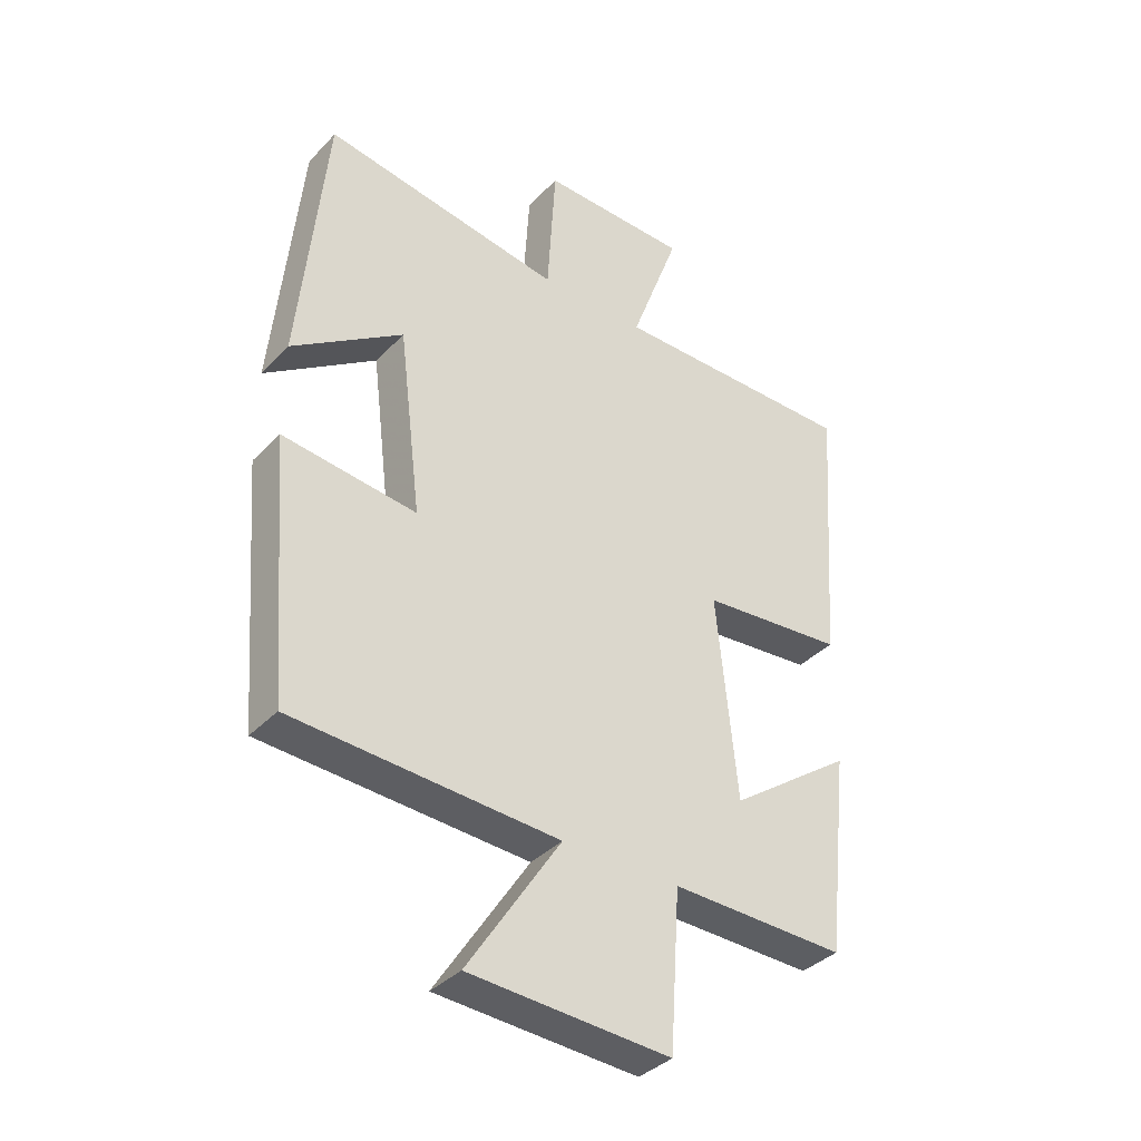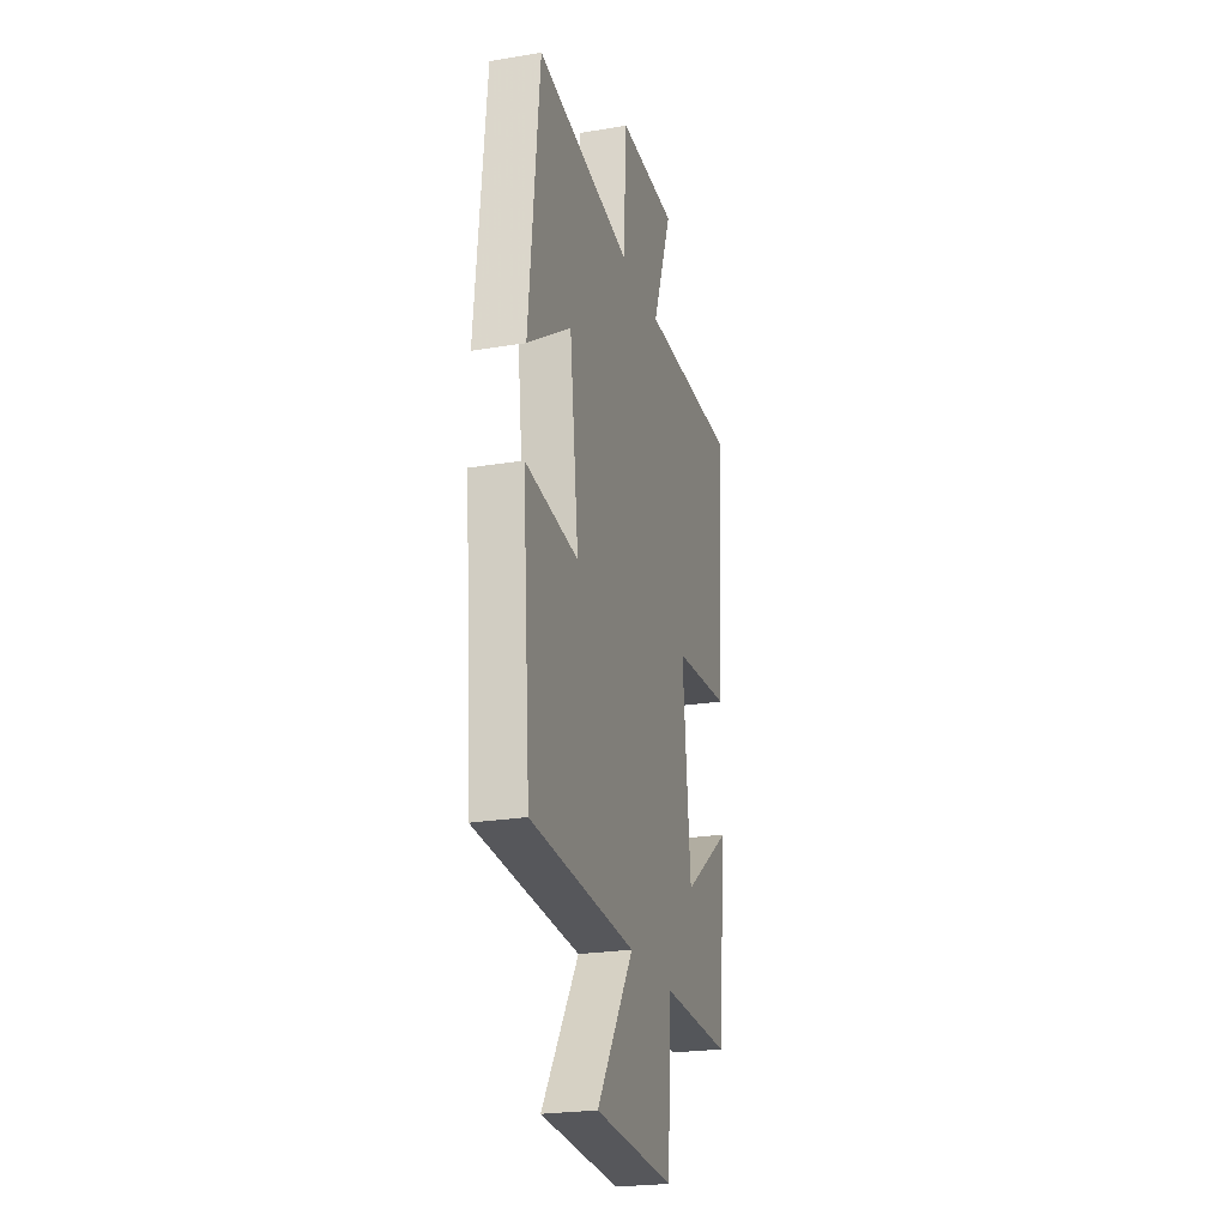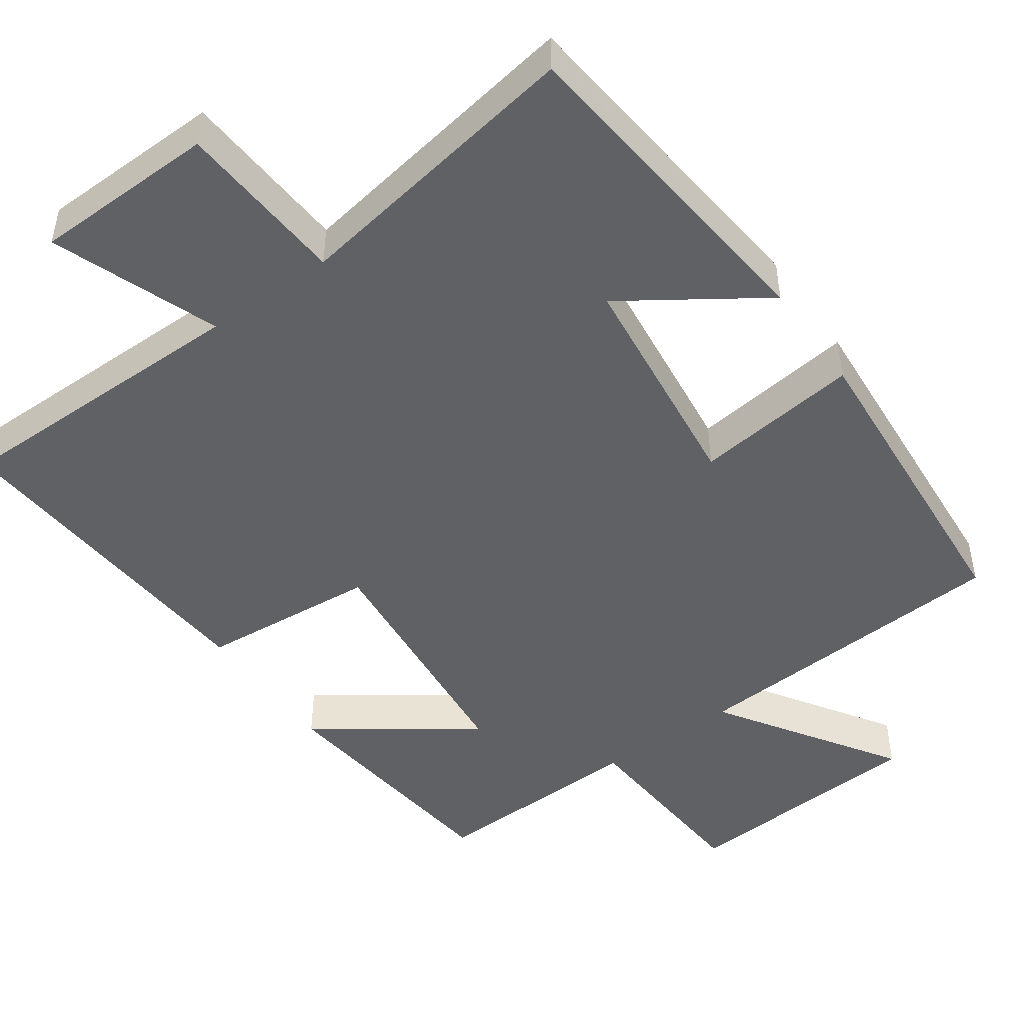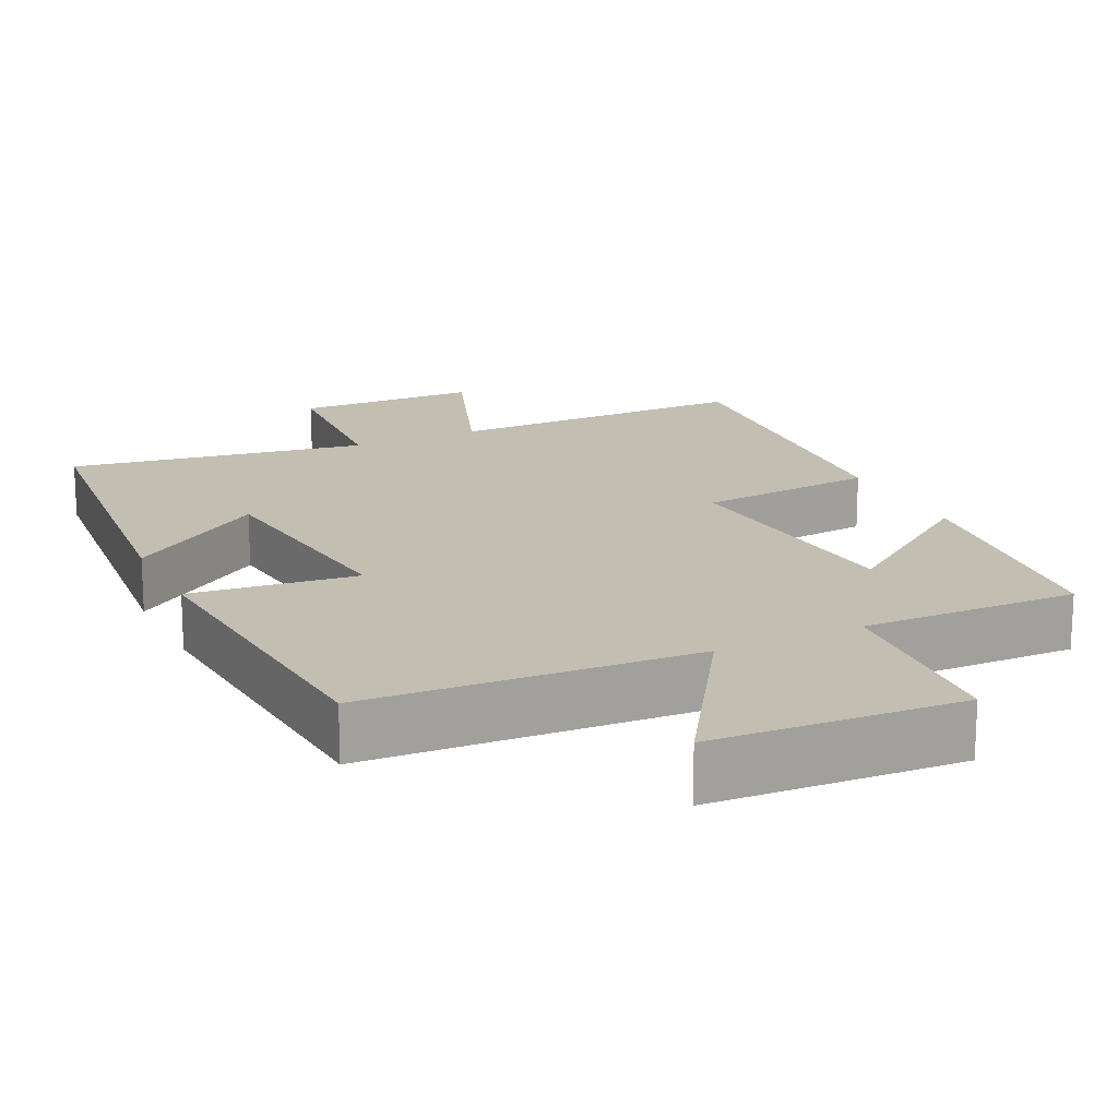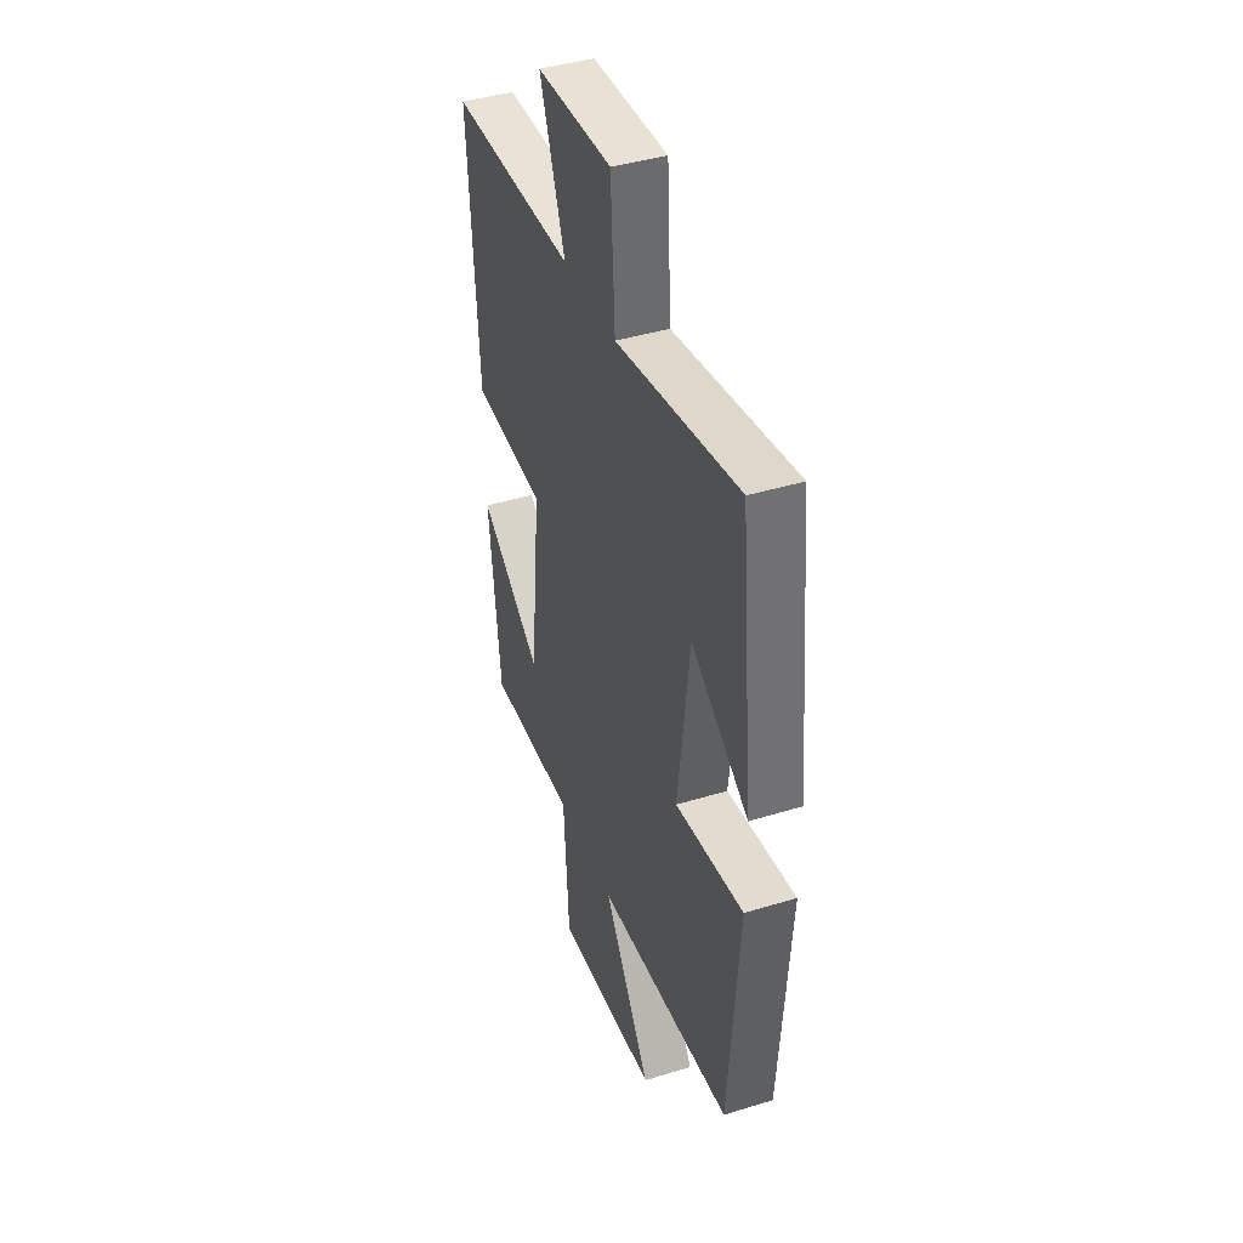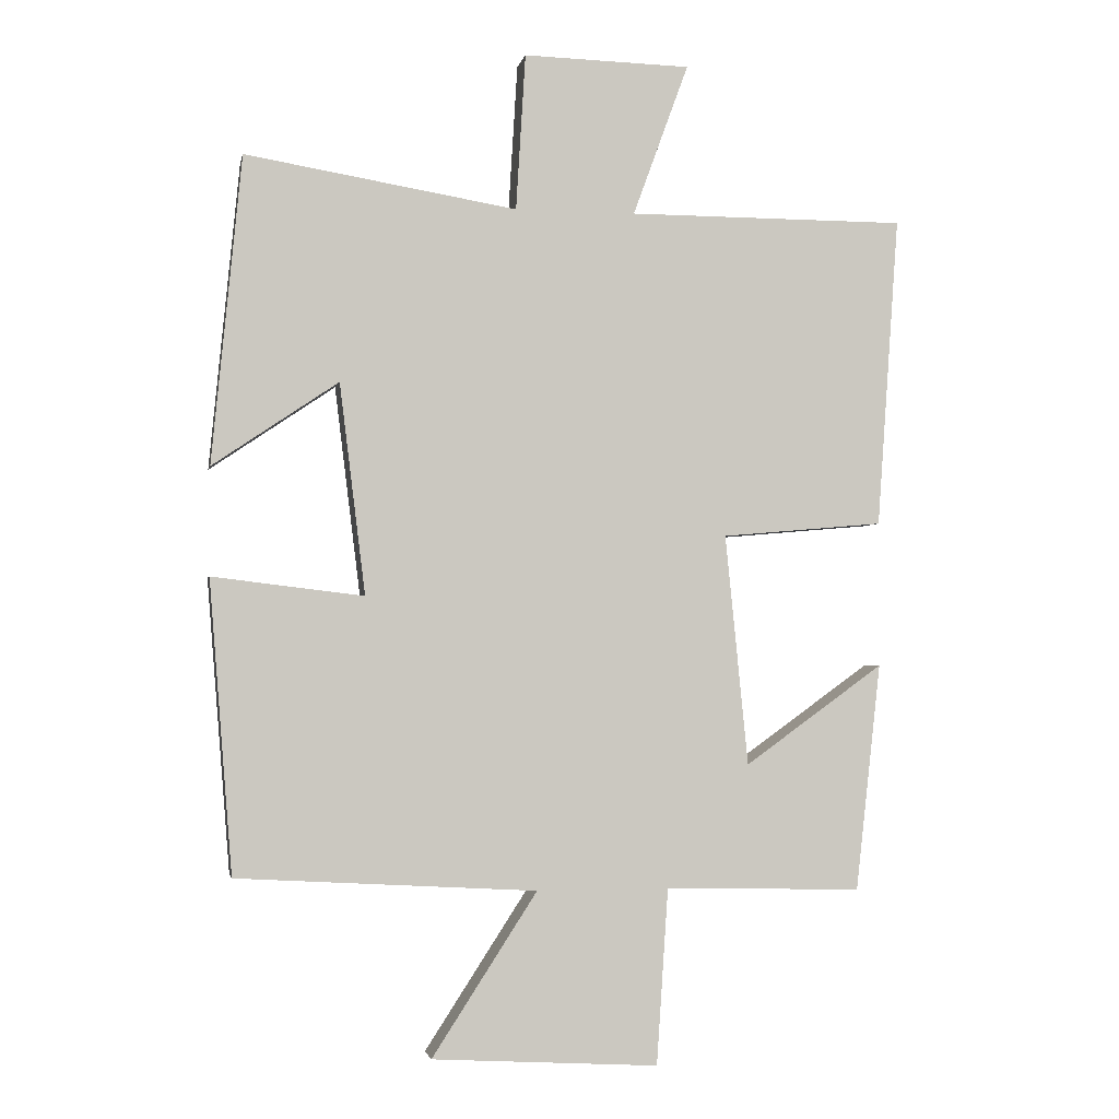
<metadata>
{"format":"obj","ext":"obj","renderer":"f3d","projection":"perspective","resolution":1024,"background":"white","views":[{"elev":-37.0,"azim":142.5,"up":"+Z"},{"elev":-24.0,"azim":105.5,"up":"+Z"},{"elev":-47.8,"azim":35.5,"up":"+Y"},{"elev":17.5,"azim":154.3,"up":"+Y"},{"elev":41.5,"azim":69.6,"up":"+Z"},{"elev":-2.3,"azim":169.1,"up":"+Z"}]}
</metadata>
<code>
v 0.456 0.07 0.566
v 0.5 0.07 0.114
v 0.315 0.07 0.239
v 0.277 0.07 -0.071
v 0.5 0.07 -0.044
v 0.466 0.07 -0.474
v 0.024 0.07 -0.5
v 0.179 0.07 -0.739
v -0.155 0.07 -0.759
v -0.172 0.07 -0.5
v -0.463 0.07 -0.507
v -0.5 0.07 -0.172
v -0.295 0.07 -0.319
v -0.261 0.07 0.021
v -0.5 0.07 0.042
v -0.532 0.07 0.5
v -0.122 0.07 0.5
v -0.204 0.07 0.724
v 0.042 0.07 0.73
v 0.056 0.07 0.5
v 0.456 0 0.566
v 0.5 0 0.114
v 0.315 0 0.239
v 0.277 0 -0.071
v 0.5 0 -0.044
v 0.466 0 -0.474
v 0.024 0 -0.5
v 0.179 0 -0.739
v -0.155 0 -0.759
v -0.172 0 -0.5
v -0.463 0 -0.507
v -0.5 0 -0.172
v -0.295 0 -0.319
v -0.261 0 0.021
v -0.5 0 0.042
v -0.532 0 0.5
v -0.122 0 0.5
v -0.204 0 0.724
v 0.042 0 0.73
v 0.056 0 0.5
f 17 18 19 20
f 14 15 16 17
f 13 14 17 20
f 10 11 12 13
f 10 13 20 1
f 7 8 9 10
f 6 7 10
f 5 6 10
f 4 5 10
f 3 4 10
f 1 2 3
f 1 3 10
f 40 39 38 37
f 37 36 35 34
f 40 37 34 33
f 33 32 31 30
f 21 40 33 30
f 30 29 28 27
f 30 27 26
f 30 26 25
f 30 25 24
f 30 24 23
f 23 22 21
f 30 23 21
f 1 21 22 2
f 2 22 23 3
f 3 23 24 4
f 4 24 25 5
f 5 25 26 6
f 6 26 27 7
f 7 27 28 8
f 8 28 29 9
f 9 29 30 10
f 10 30 31 11
f 11 31 32 12
f 12 32 33 13
f 13 33 34 14
f 14 34 35 15
f 15 35 36 16
f 16 36 37 17
f 17 37 38 18
f 18 38 39 19
f 19 39 40 20
f 20 40 21 1

</code>
